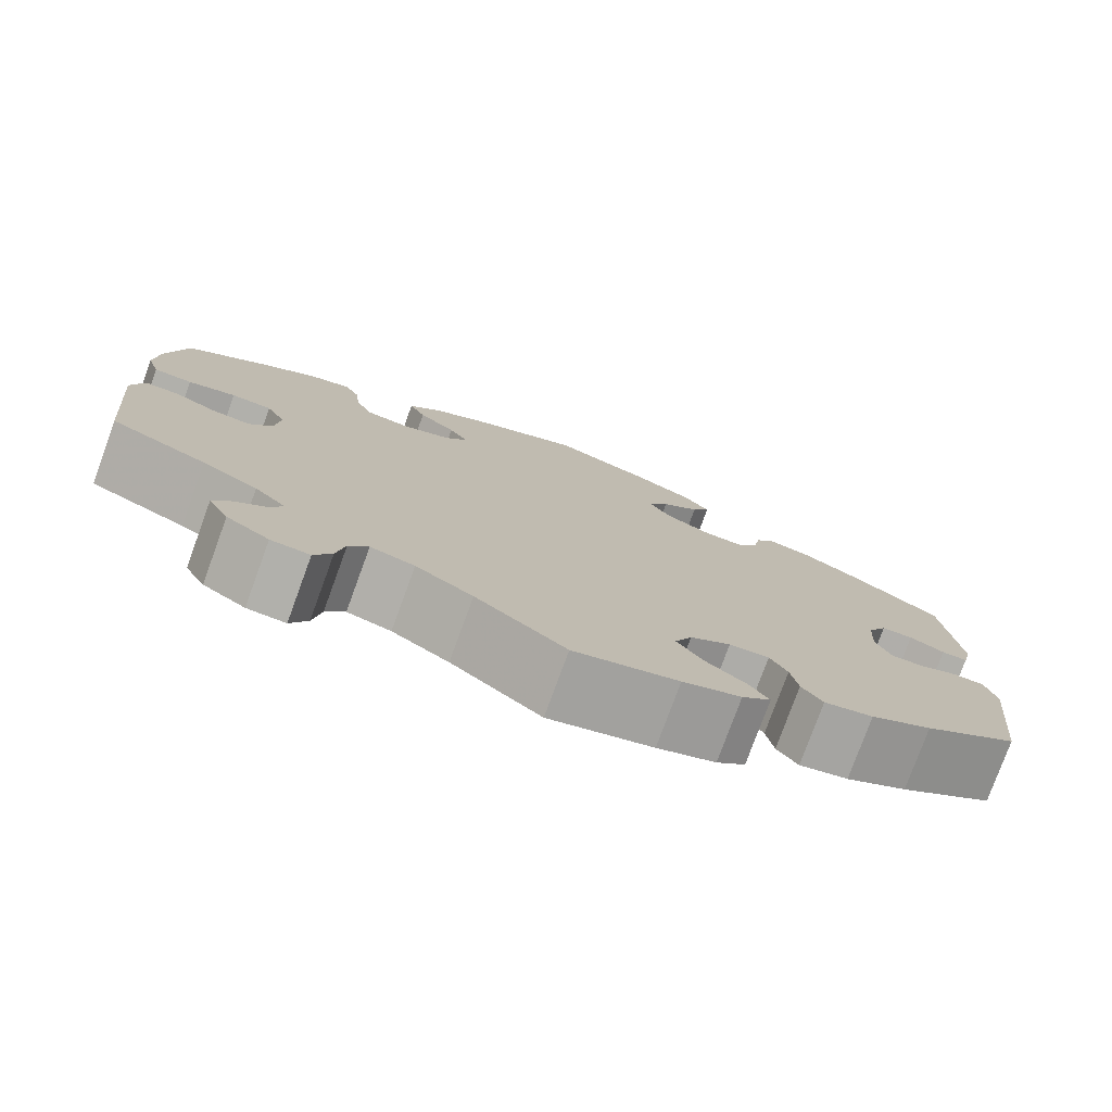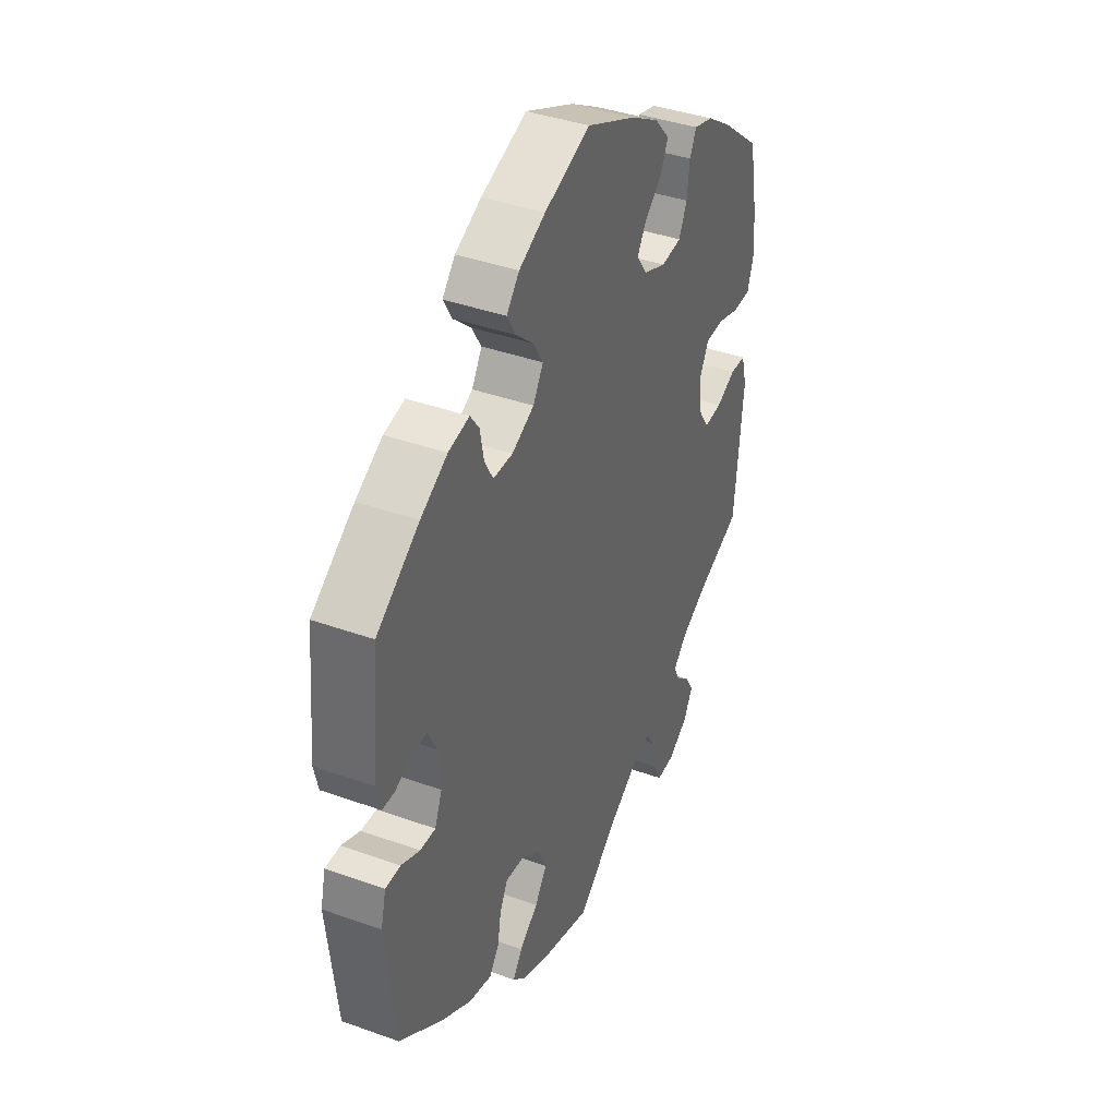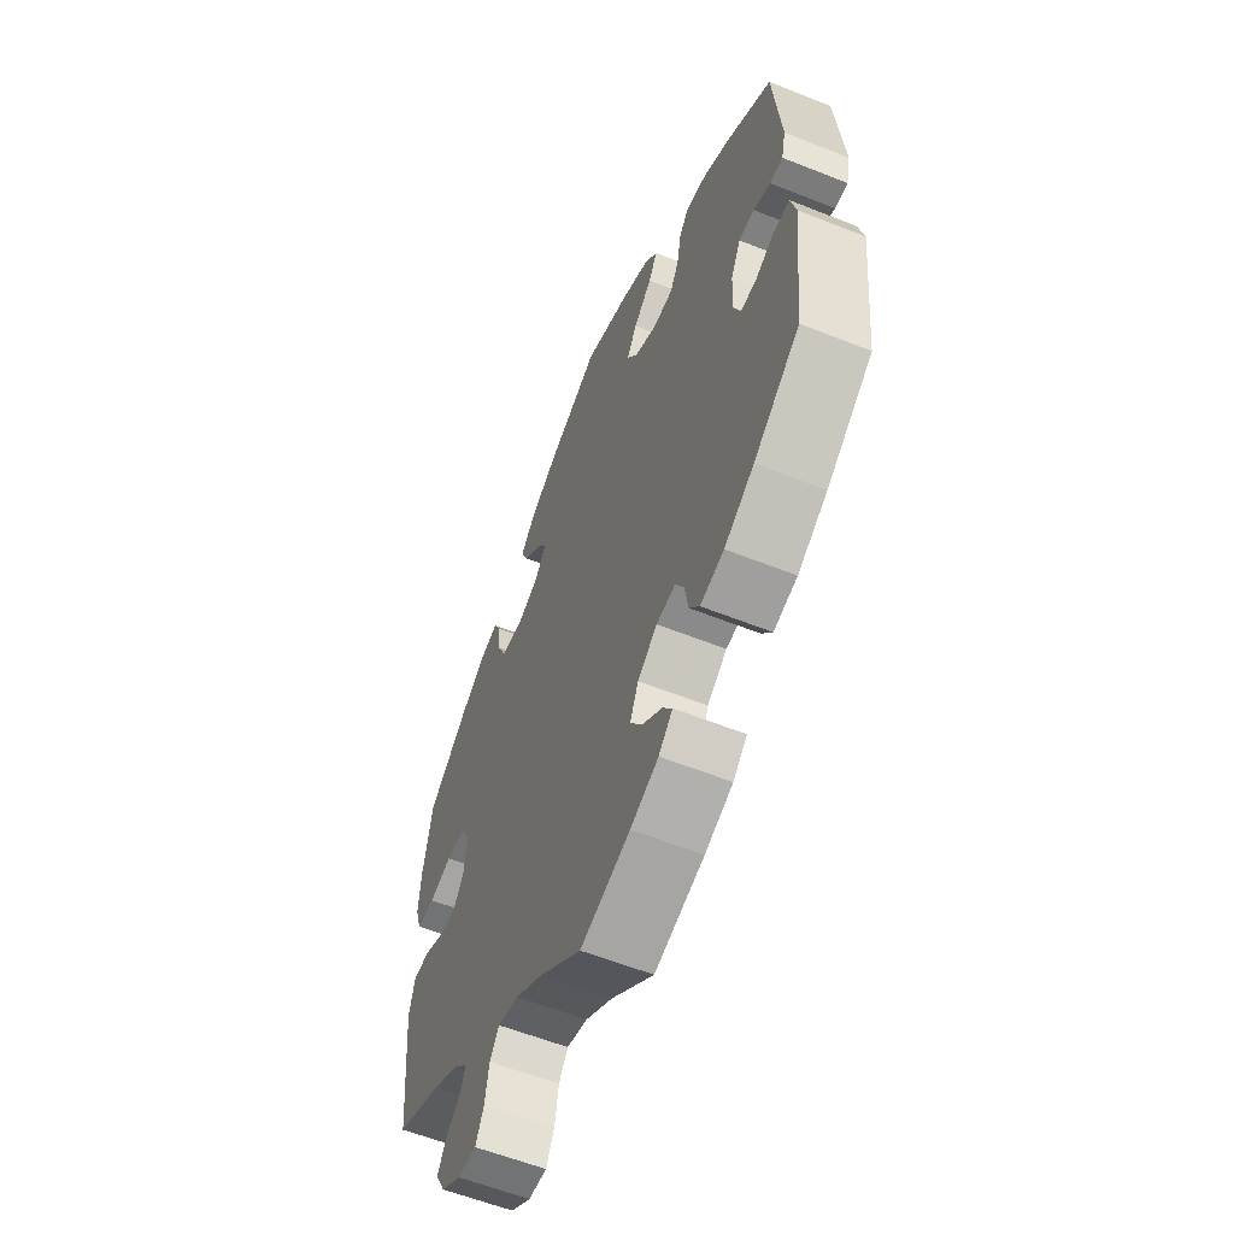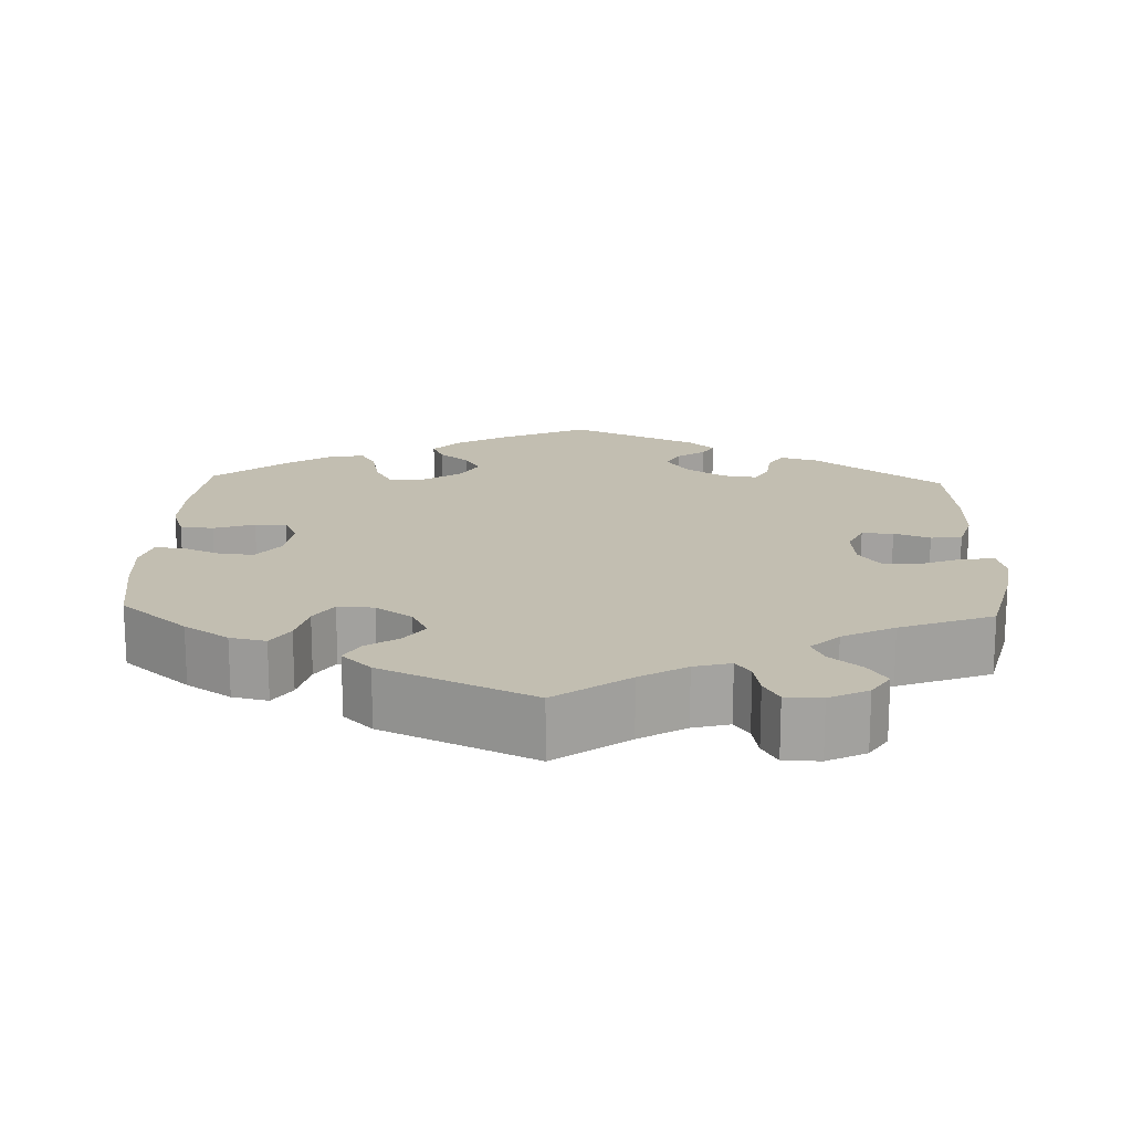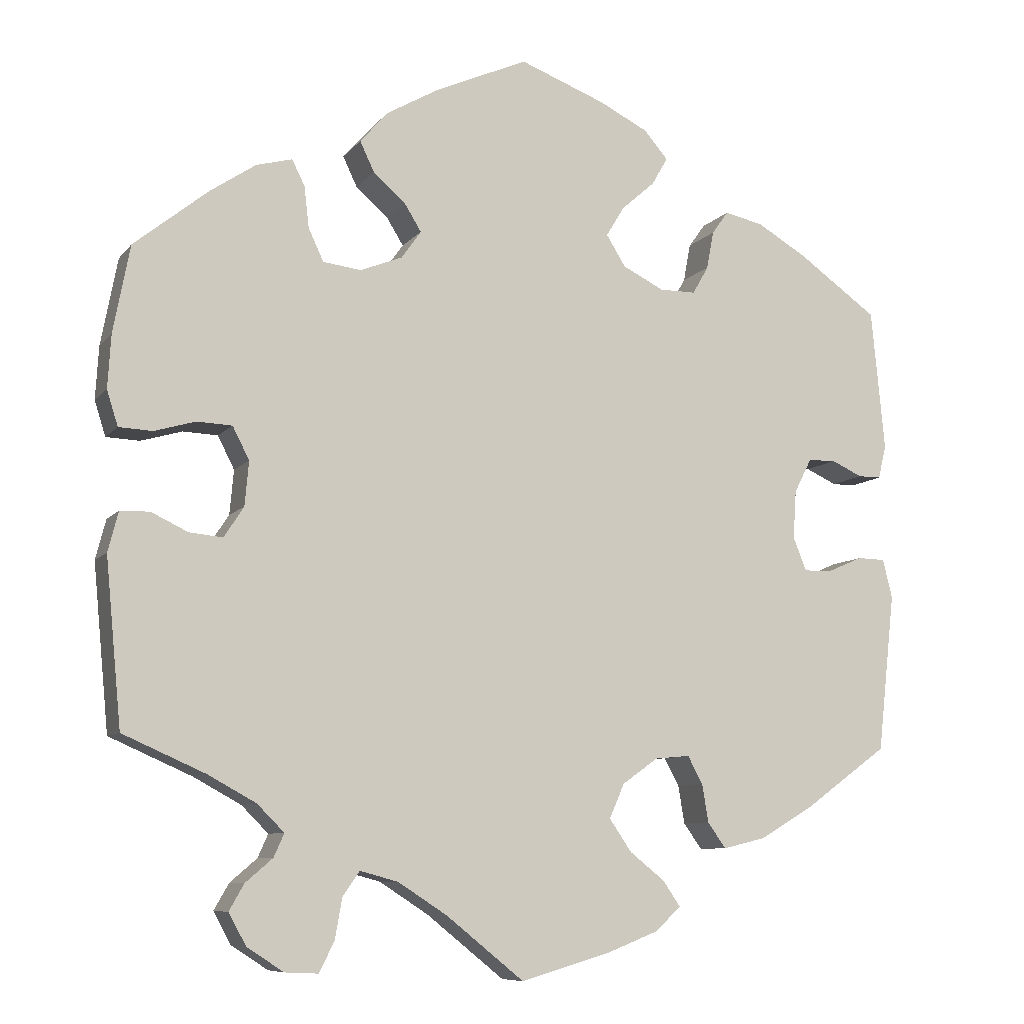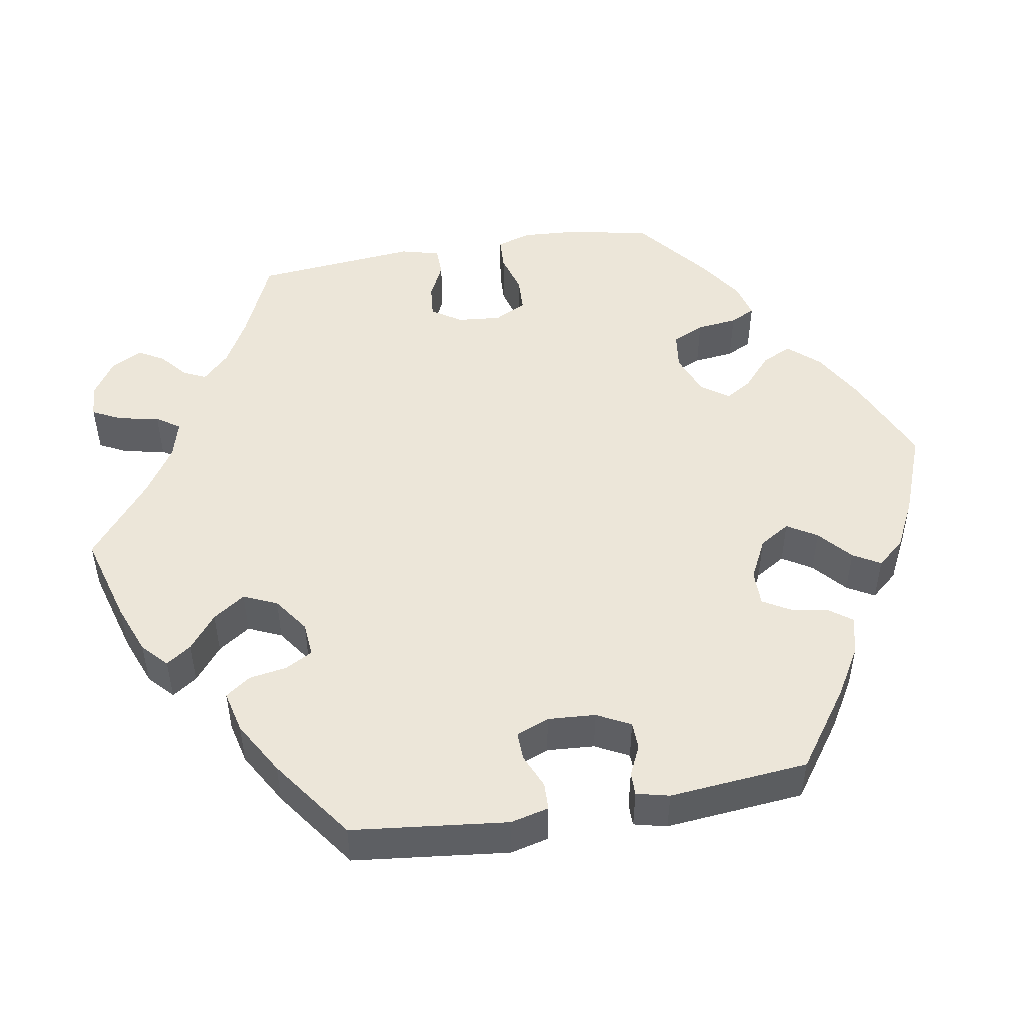
<metadata>
{"format":"obj","ext":"obj","renderer":"f3d","projection":"perspective","resolution":1024,"background":"white","views":[{"elev":-78.0,"azim":159.9,"up":"+Z"},{"elev":39.4,"azim":-65.9,"up":"+Z"},{"elev":-58.5,"azim":-112.4,"up":"+Z"},{"elev":17.1,"azim":122.2,"up":"+Y"},{"elev":-8.5,"azim":158.6,"up":"+Z"},{"elev":49.3,"azim":-99.6,"up":"+Y"}]}
</metadata>
<code>
v -0.4 0.07 0.36
v -0.337 0.07 0.397
v -0.288 0.07 0.408
v -0.267 0.07 0.379
v -0.258 0.07 0.331
v -0.238 0.07 0.296
v -0.192 0.07 0.296
v -0.14 0.07 0.322
v -0.116 0.07 0.361
v -0.139 0.07 0.399
v -0.181 0.07 0.436
v -0.201 0.07 0.471
v -0.171 0.07 0.506
v -0.109 0.07 0.537
v -0.001 0.07 0.578
v 0.116 0.07 0.526
v 0.182 0.07 0.488
v 0.217 0.07 0.448
v 0.199 0.07 0.41
v 0.158 0.07 0.374
v 0.137 0.07 0.34
v 0.162 0.07 0.305
v 0.215 0.07 0.284
v 0.263 0.07 0.29
v 0.282 0.07 0.331
v 0.288 0.07 0.383
v 0.304 0.07 0.415
v 0.349 0.07 0.403
v 0.407 0.07 0.364
v 0.5 0.07 0.289
v 0.521 0.07 0.179
v 0.525 0.07 0.112
v 0.511 0.07 0.068
v 0.469 0.07 0.066
v 0.417 0.07 0.081
v 0.373 0.07 0.079
v 0.352 0.07 0.038
v 0.357 0.07 -0.018
v 0.382 0.07 -0.056
v 0.424 0.07 -0.052
v 0.47 0.07 -0.03
v 0.507 0.07 -0.031
v 0.52 0.07 -0.081
v 0.5 0.07 -0.289
v 0.396 0.07 -0.335
v 0.336 0.07 -0.368
v 0.302 0.07 -0.402
v 0.315 0.07 -0.431
v 0.349 0.07 -0.46
v 0.368 0.07 -0.493
v 0.346 0.07 -0.533
v 0.3 0.07 -0.563
v 0.258 0.07 -0.565
v 0.239 0.07 -0.527
v 0.23 0.07 -0.476
v 0.209 0.07 -0.446
v 0.161 0.07 -0.459
v 0.099 0.07 -0.499
v 0.001 0.07 -0.578
v -0.113 0.07 -0.545
v -0.177 0.07 -0.52
v -0.209 0.07 -0.49
v -0.187 0.07 -0.458
v -0.143 0.07 -0.423
v -0.115 0.07 -0.382
v -0.134 0.07 -0.339
v -0.179 0.07 -0.307
v -0.223 0.07 -0.303
v -0.242 0.07 -0.338
v -0.25 0.07 -0.386
v -0.273 0.07 -0.418
v -0.327 0.07 -0.405
v -0.395 0.07 -0.365
v -0.5 0.07 -0.289
v -0.522 0.07 -0.09
v -0.51 0.07 -0.041
v -0.475 0.07 -0.04
v -0.431 0.07 -0.059
v -0.395 0.07 -0.06
v -0.378 0.07 -0.018
v -0.382 0.07 0.043
v -0.404 0.07 0.086
v -0.439 0.07 0.087
v -0.478 0.07 0.069
v -0.507 0.07 0.069
v -0.517 0.07 0.111
v -0.5 0.07 0.289
v -0.4 0 0.36
v -0.337 0 0.397
v -0.288 0 0.408
v -0.267 0 0.379
v -0.258 0 0.331
v -0.238 0 0.296
v -0.192 0 0.296
v -0.14 0 0.322
v -0.116 0 0.361
v -0.139 0 0.399
v -0.181 0 0.436
v -0.201 0 0.471
v -0.171 0 0.506
v -0.109 0 0.537
v -0.001 0 0.578
v 0.116 0 0.526
v 0.182 0 0.488
v 0.217 0 0.448
v 0.199 0 0.41
v 0.158 0 0.374
v 0.137 0 0.34
v 0.162 0 0.305
v 0.215 0 0.284
v 0.263 0 0.29
v 0.282 0 0.331
v 0.288 0 0.383
v 0.304 0 0.415
v 0.349 0 0.403
v 0.407 0 0.364
v 0.5 0 0.289
v 0.521 0 0.179
v 0.525 0 0.112
v 0.511 0 0.068
v 0.469 0 0.066
v 0.417 0 0.081
v 0.373 0 0.079
v 0.352 0 0.038
v 0.357 0 -0.018
v 0.382 0 -0.056
v 0.424 0 -0.052
v 0.47 0 -0.03
v 0.507 0 -0.031
v 0.52 0 -0.081
v 0.5 0 -0.289
v 0.396 0 -0.335
v 0.336 0 -0.368
v 0.302 0 -0.402
v 0.315 0 -0.431
v 0.349 0 -0.46
v 0.368 0 -0.493
v 0.346 0 -0.533
v 0.3 0 -0.563
v 0.258 0 -0.565
v 0.239 0 -0.527
v 0.23 0 -0.476
v 0.209 0 -0.446
v 0.161 0 -0.459
v 0.099 0 -0.499
v 0.001 0 -0.578
v -0.113 0 -0.545
v -0.177 0 -0.52
v -0.209 0 -0.49
v -0.187 0 -0.458
v -0.143 0 -0.423
v -0.115 0 -0.382
v -0.134 0 -0.339
v -0.179 0 -0.307
v -0.223 0 -0.303
v -0.242 0 -0.338
v -0.25 0 -0.386
v -0.273 0 -0.418
v -0.327 0 -0.405
v -0.395 0 -0.365
v -0.5 0 -0.289
v -0.522 0 -0.09
v -0.51 0 -0.041
v -0.475 0 -0.04
v -0.431 0 -0.059
v -0.395 0 -0.06
v -0.378 0 -0.018
v -0.382 0 0.043
v -0.404 0 0.086
v -0.439 0 0.087
v -0.478 0 0.069
v -0.507 0 0.069
v -0.517 0 0.111
v -0.5 0 0.289
f 83 84 85 86
f 82 83 86 87
f 81 82 87 1
f 75 76 77 78
f 75 78 79
f 74 75 79
f 73 74 79
f 72 73 79 80
f 69 70 71 72
f 68 69 72 80
f 61 62 63 64
f 61 64 65
f 58 59 60 61
f 57 58 61 65
f 56 57 65 66
f 52 53 54 55
f 52 55 56
f 51 52 56
f 48 49 50 51
f 47 48 51 56
f 46 47 56 66
f 42 43 44 45
f 40 41 42 45
f 39 40 45 46
f 38 39 46 66
f 32 33 34 35
f 32 35 36
f 31 32 36
f 30 31 36
f 29 30 36
f 28 29 36 37
f 25 26 27 28
f 24 25 28 37
f 17 18 19 20
f 17 20 21
f 16 17 21
f 15 16 21
f 14 15 21
f 13 14 21 22
f 10 11 12 13
f 9 10 13 22
f 2 3 4 5
f 2 5 6
f 1 2 6
f 81 1 6
f 67 68 80 81
f 67 81 6 7
f 66 67 7 8
f 23 24 37 38
f 22 23 38 66
f 8 9 22 66
f 173 172 171 170
f 174 173 170 169
f 88 174 169 168
f 165 164 163 162
f 166 165 162
f 166 162 161
f 166 161 160
f 167 166 160 159
f 159 158 157 156
f 167 159 156 155
f 151 150 149 148
f 152 151 148
f 148 147 146 145
f 152 148 145 144
f 153 152 144 143
f 142 141 140 139
f 143 142 139
f 143 139 138
f 138 137 136 135
f 143 138 135 134
f 153 143 134 133
f 132 131 130 129
f 132 129 128 127
f 133 132 127 126
f 153 133 126 125
f 122 121 120 119
f 123 122 119
f 123 119 118
f 123 118 117
f 123 117 116
f 124 123 116 115
f 115 114 113 112
f 124 115 112 111
f 107 106 105 104
f 108 107 104
f 108 104 103
f 108 103 102
f 108 102 101
f 109 108 101 100
f 100 99 98 97
f 109 100 97 96
f 92 91 90 89
f 93 92 89
f 93 89 88
f 93 88 168
f 168 167 155 154
f 94 93 168 154
f 95 94 154 153
f 125 124 111 110
f 153 125 110 109
f 153 109 96 95
f 1 88 89 2
f 2 89 90 3
f 3 90 91 4
f 4 91 92 5
f 5 92 93 6
f 6 93 94 7
f 7 94 95 8
f 8 95 96 9
f 9 96 97 10
f 10 97 98 11
f 11 98 99 12
f 12 99 100 13
f 13 100 101 14
f 14 101 102 15
f 15 102 103 16
f 16 103 104 17
f 17 104 105 18
f 18 105 106 19
f 19 106 107 20
f 20 107 108 21
f 21 108 109 22
f 22 109 110 23
f 23 110 111 24
f 24 111 112 25
f 25 112 113 26
f 26 113 114 27
f 27 114 115 28
f 28 115 116 29
f 29 116 117 30
f 30 117 118 31
f 31 118 119 32
f 32 119 120 33
f 33 120 121 34
f 34 121 122 35
f 35 122 123 36
f 36 123 124 37
f 37 124 125 38
f 38 125 126 39
f 39 126 127 40
f 40 127 128 41
f 41 128 129 42
f 42 129 130 43
f 43 130 131 44
f 44 131 132 45
f 45 132 133 46
f 46 133 134 47
f 47 134 135 48
f 48 135 136 49
f 49 136 137 50
f 50 137 138 51
f 51 138 139 52
f 52 139 140 53
f 53 140 141 54
f 54 141 142 55
f 55 142 143 56
f 56 143 144 57
f 57 144 145 58
f 58 145 146 59
f 59 146 147 60
f 60 147 148 61
f 61 148 149 62
f 62 149 150 63
f 63 150 151 64
f 64 151 152 65
f 65 152 153 66
f 66 153 154 67
f 67 154 155 68
f 68 155 156 69
f 69 156 157 70
f 70 157 158 71
f 71 158 159 72
f 72 159 160 73
f 73 160 161 74
f 74 161 162 75
f 75 162 163 76
f 76 163 164 77
f 77 164 165 78
f 78 165 166 79
f 79 166 167 80
f 80 167 168 81
f 81 168 169 82
f 82 169 170 83
f 83 170 171 84
f 84 171 172 85
f 85 172 173 86
f 86 173 174 87
f 87 174 88 1

</code>
